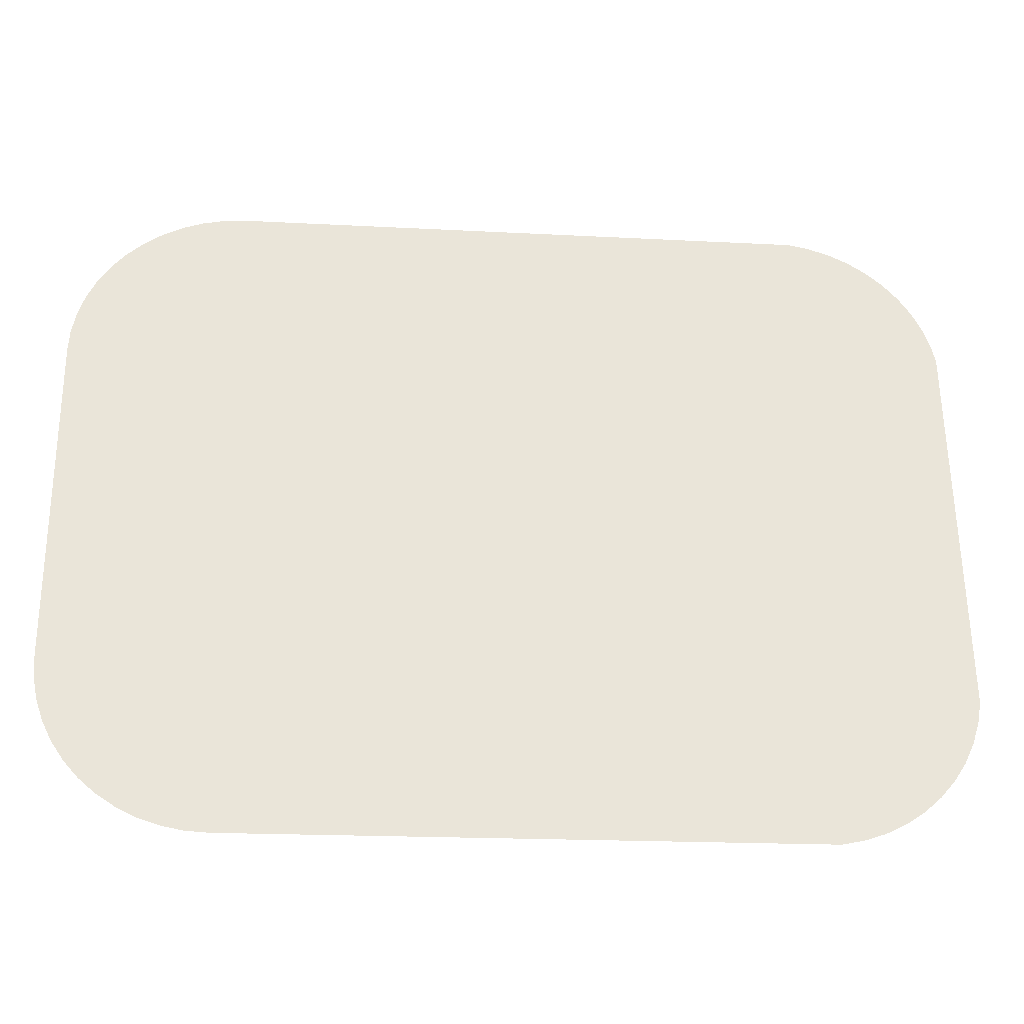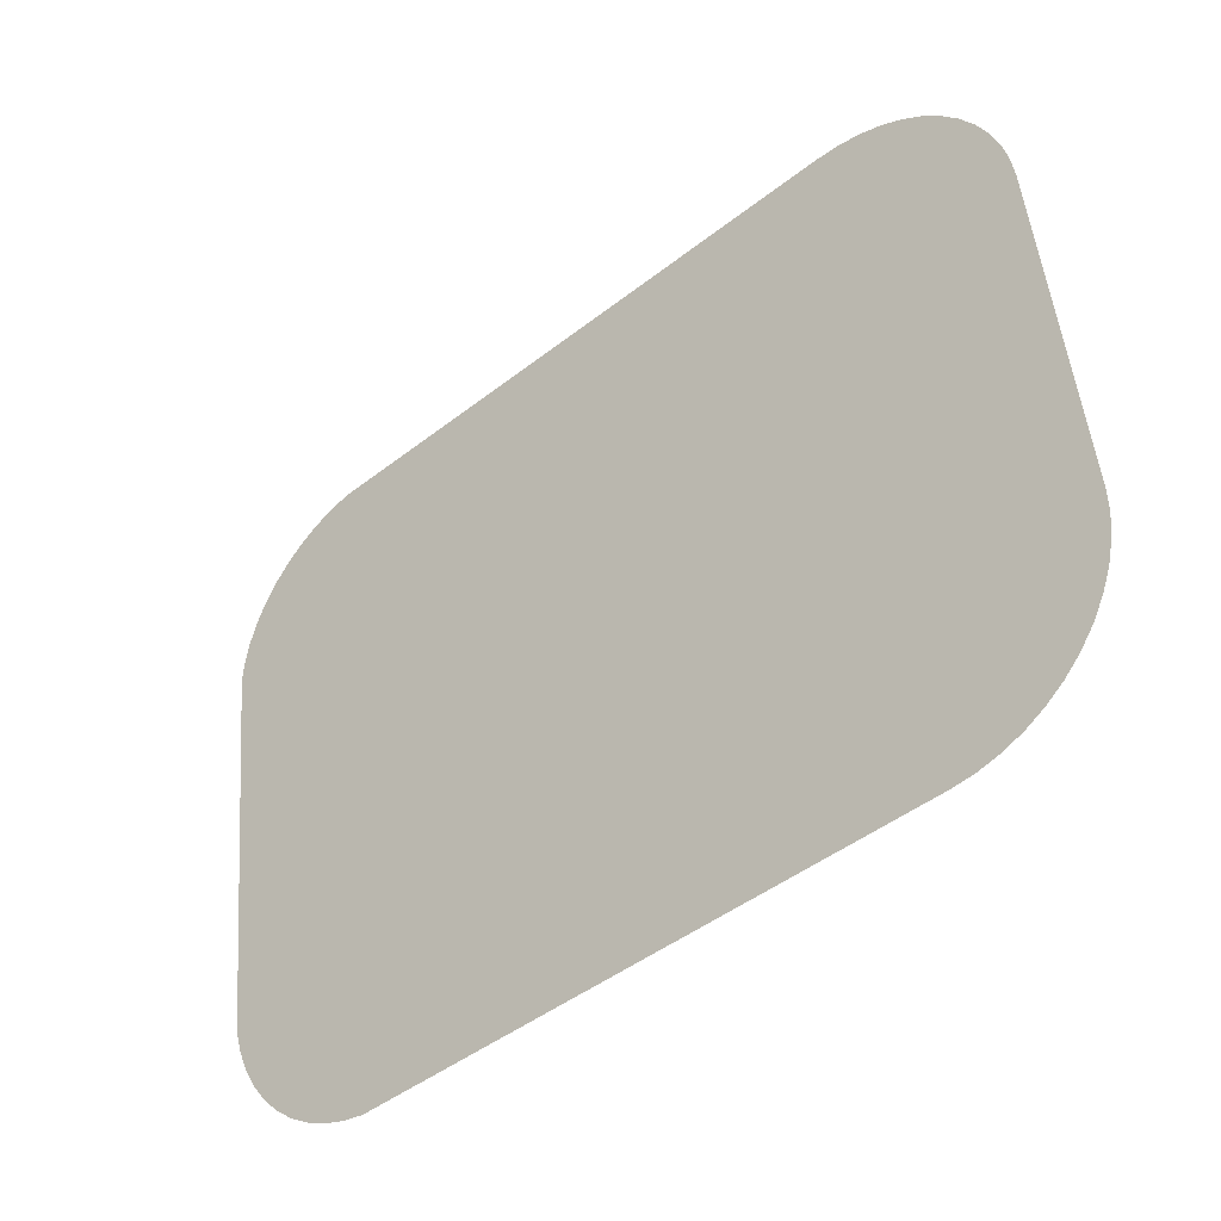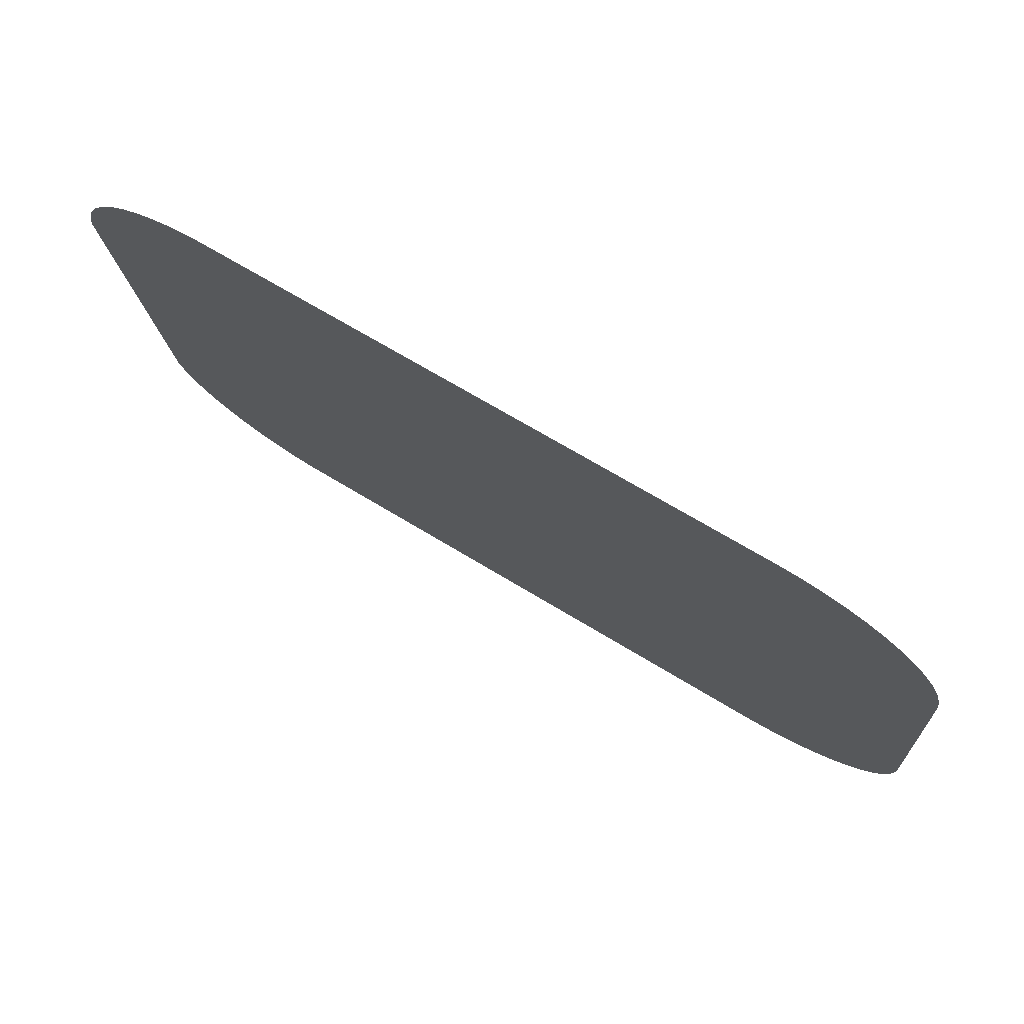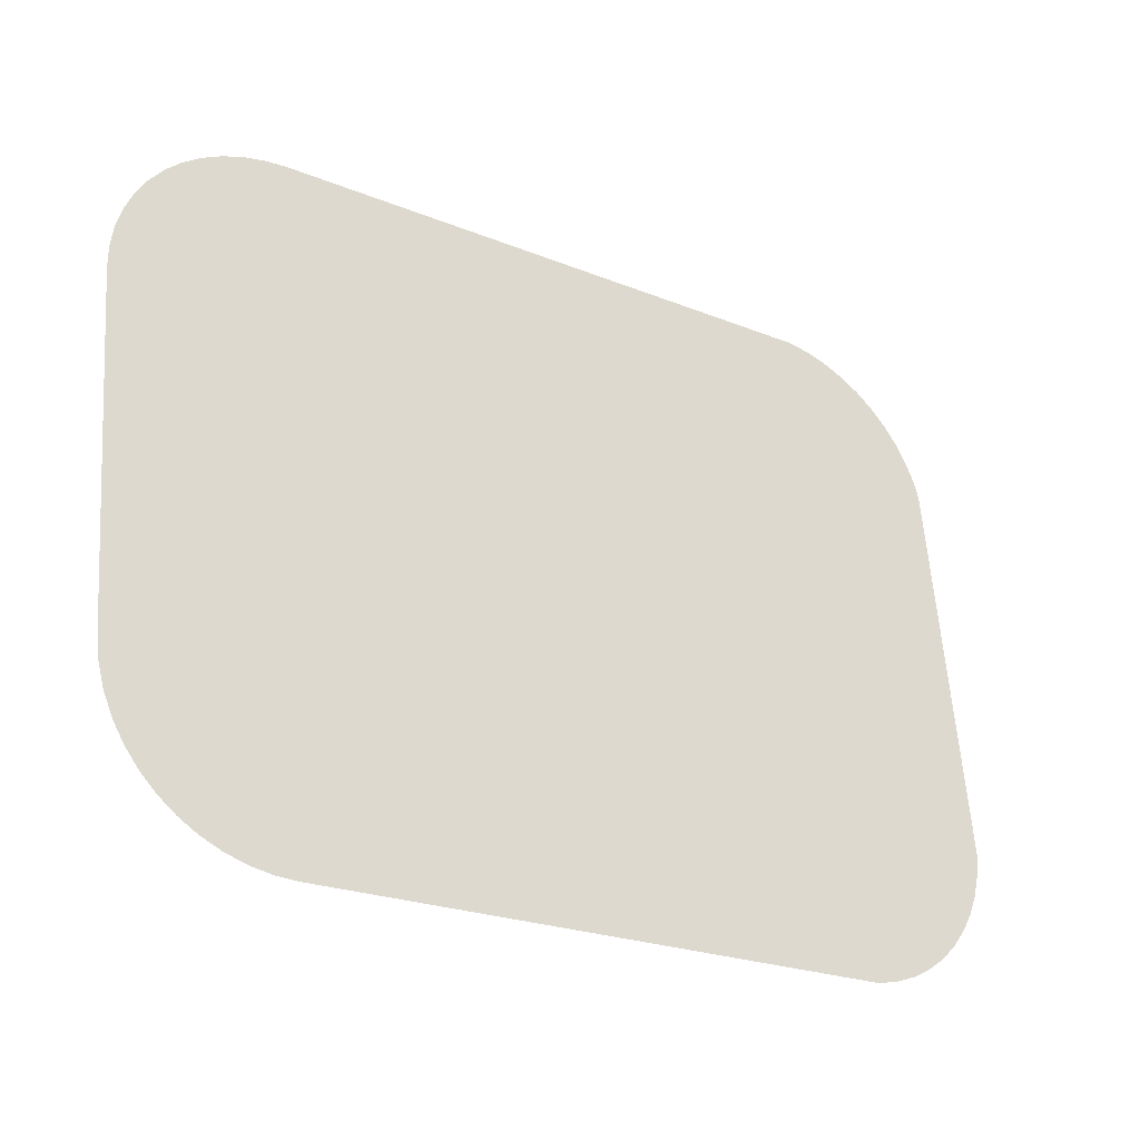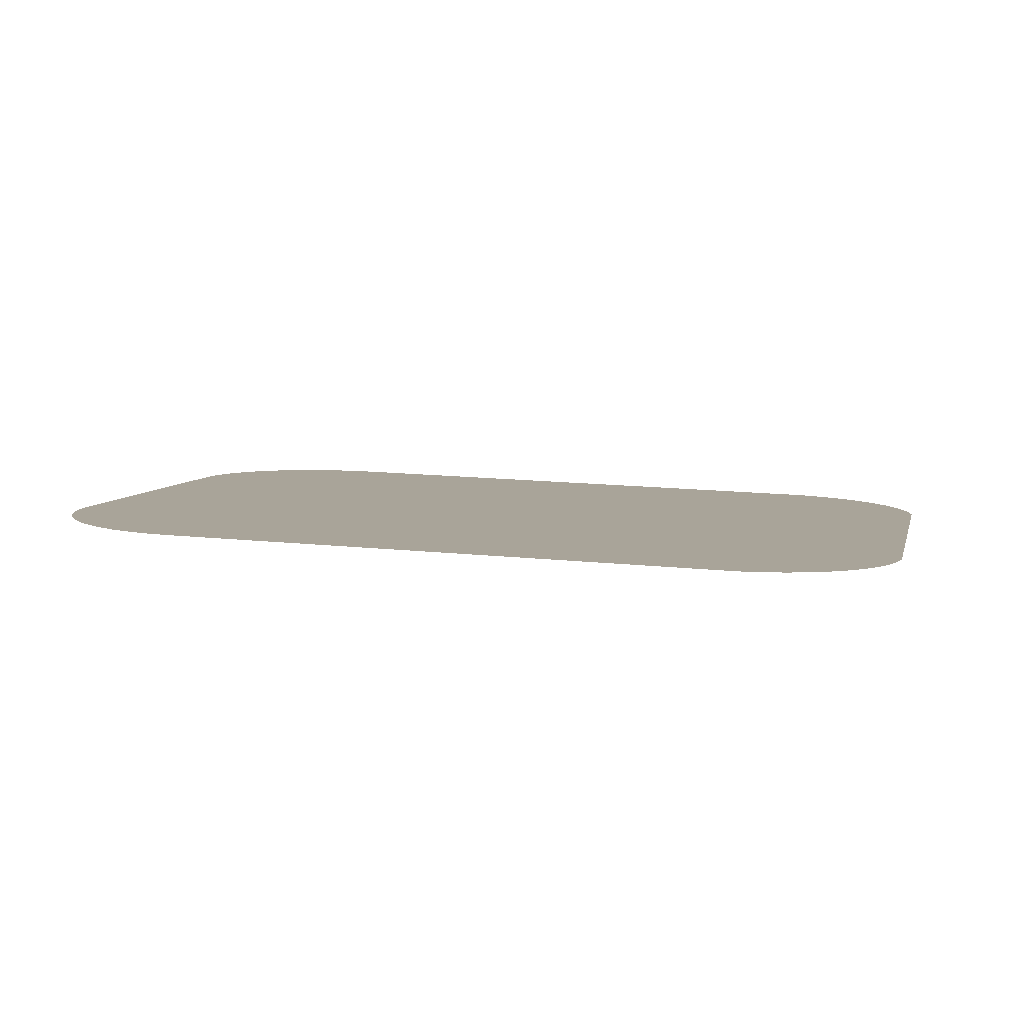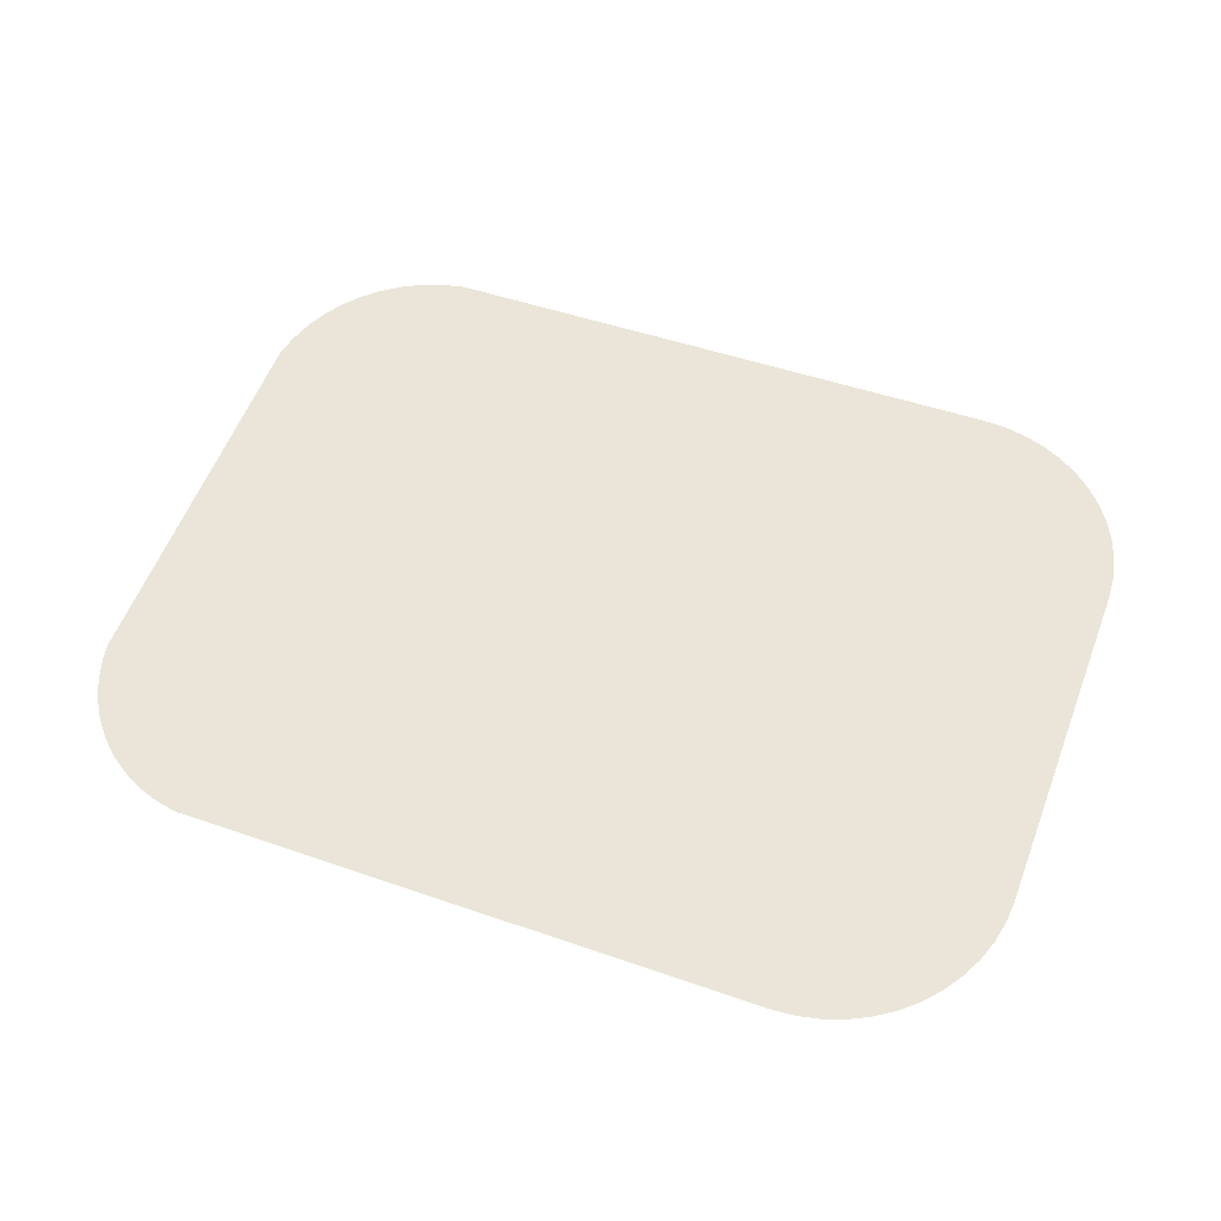
<metadata>
{"format":"obj","ext":"obj","renderer":"f3d","projection":"perspective","resolution":1024,"background":"white","views":[{"elev":-22.6,"azim":175.1,"up":"+Z"},{"elev":-46.5,"azim":41.5,"up":"+Z"},{"elev":68.2,"azim":31.5,"up":"+Z"},{"elev":-23.2,"azim":145.6,"up":"+Z"},{"elev":14.1,"azim":-166.5,"up":"+Y"},{"elev":49.3,"azim":21.0,"up":"+Y"}]}
</metadata>
<code>
o #ID3245
v -0.5984 -0.01274 0.2341
v -0.5982 -0.009203 0.2059
v -0.5985 -0.009391 0.2074
v -0.5982 -0.01289 0.2353
v -0.5977 -0.009021 0.2044
v -0.5977 -0.01307 0.2367
v -0.597 -0.01324 0.2381
v -0.597 -0.00885 0.2031
v -0.5961 -0.00869 0.2018
v -0.5961 -0.0134 0.2394
v -0.5951 -0.01354 0.2405
v -0.5951 -0.008546 0.2007
v -0.594 -0.01367 0.2415
v -0.594 -0.00842 0.1997
v -0.5927 -0.01378 0.2424
v -0.5927 -0.008314 0.1988
v -0.5913 -0.01386 0.2431
v -0.5913 -0.008229 0.1981
v -0.5898 -0.008167 0.1976
v -0.5898 -0.01392 0.2435
v -0.5883 -0.01396 0.2438
v -0.5883 -0.00813 0.1973
v -0.5486 -0.01397 0.2439
v -0.5486 -0.008118 0.1972
v -0.5471 -0.01396 0.2438
v -0.5471 -0.00813 0.1973
v -0.5456 -0.01392 0.2435
v -0.5456 -0.008167 0.1976
v -0.5441 -0.01386 0.2431
v -0.5441 -0.008229 0.1981
v -0.5428 -0.01378 0.2424
v -0.5428 -0.008314 0.1988
v -0.5415 -0.01367 0.2415
v -0.5415 -0.00842 0.1997
v -0.5403 -0.01354 0.2405
v -0.5403 -0.008546 0.2007
v -0.5393 -0.0134 0.2394
v -0.5393 -0.00869 0.2018
v -0.5385 -0.01324 0.2381
v -0.5385 -0.00885 0.2031
v -0.5378 -0.01307 0.2367
v -0.5378 -0.009021 0.2044
v -0.5373 -0.01289 0.2353
v -0.5373 -0.009203 0.2059
v -0.537 -0.0127 0.2338
v -0.537 -0.009391 0.2074
v -0.5369 -0.01251 0.2323
v -0.5369 -0.009582 0.2089
f 1 2 3
f 3 2 1
f 2 1 4
f 4 1 2
f 2 4 5
f 5 4 2
f 5 4 6
f 6 4 5
f 5 6 7
f 7 6 5
f 5 7 8
f 8 7 5
f 8 7 9
f 9 7 8
f 9 7 10
f 10 7 9
f 9 10 11
f 11 10 9
f 9 11 12
f 12 11 9
f 12 11 13
f 13 11 12
f 12 13 14
f 14 13 12
f 14 13 15
f 15 13 14
f 14 15 16
f 16 15 14
f 16 15 17
f 17 15 16
f 16 17 18
f 18 17 16
f 18 17 19
f 19 17 18
f 19 17 20
f 20 17 19
f 19 20 21
f 21 20 19
f 19 21 22
f 22 21 19
f 22 21 23
f 23 21 22
f 22 23 24
f 24 23 22
f 24 23 25
f 25 23 24
f 24 25 26
f 26 25 24
f 26 25 27
f 27 25 26
f 26 27 28
f 28 27 26
f 28 27 29
f 29 27 28
f 28 29 30
f 30 29 28
f 30 29 31
f 31 29 30
f 30 31 32
f 32 31 30
f 32 31 33
f 33 31 32
f 32 33 34
f 34 33 32
f 34 33 35
f 35 33 34
f 34 35 36
f 36 35 34
f 36 35 37
f 37 35 36
f 36 37 38
f 38 37 36
f 38 37 39
f 39 37 38
f 38 39 40
f 40 39 38
f 40 39 41
f 41 39 40
f 40 41 42
f 42 41 40
f 42 41 43
f 43 41 42
f 42 43 44
f 44 43 42
f 44 43 45
f 45 43 44
f 44 45 46
f 46 45 44
f 46 45 47
f 47 45 46
f 46 47 48
f 48 47 46

</code>
